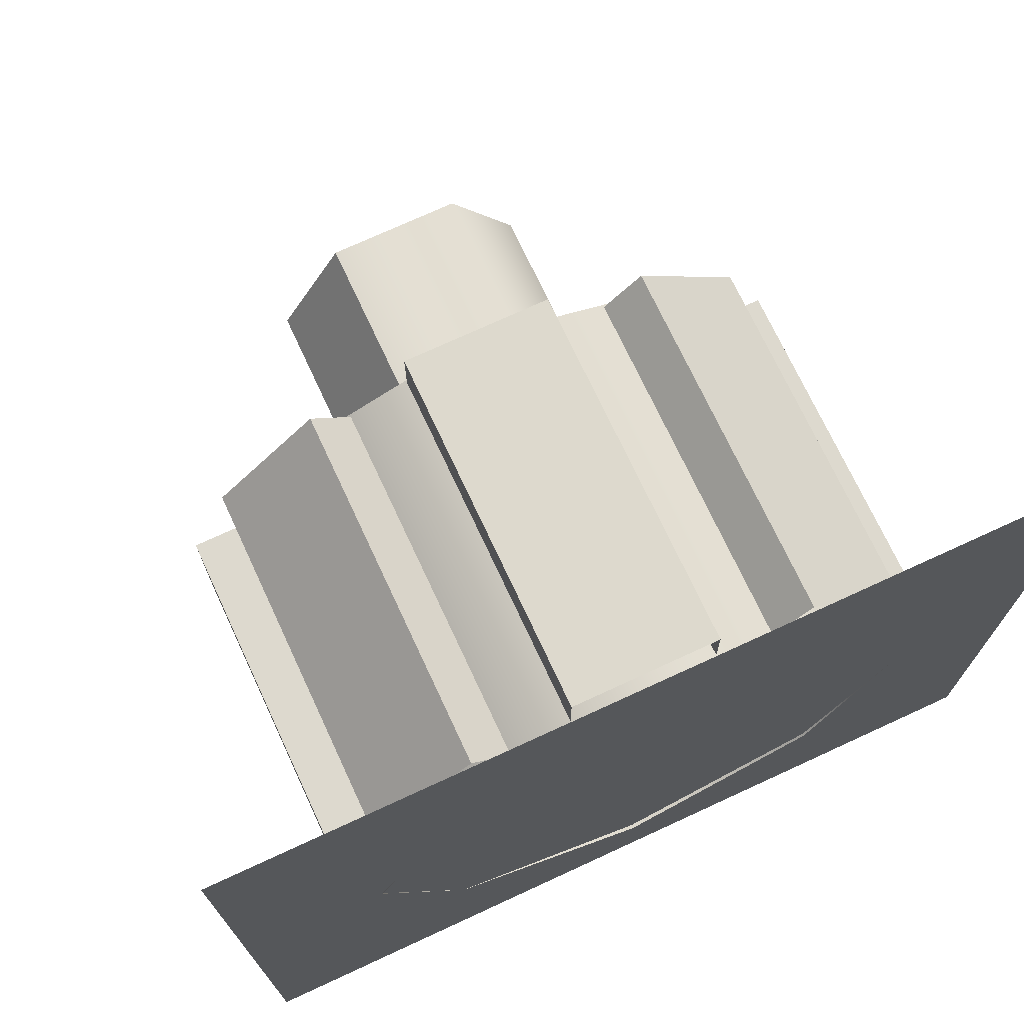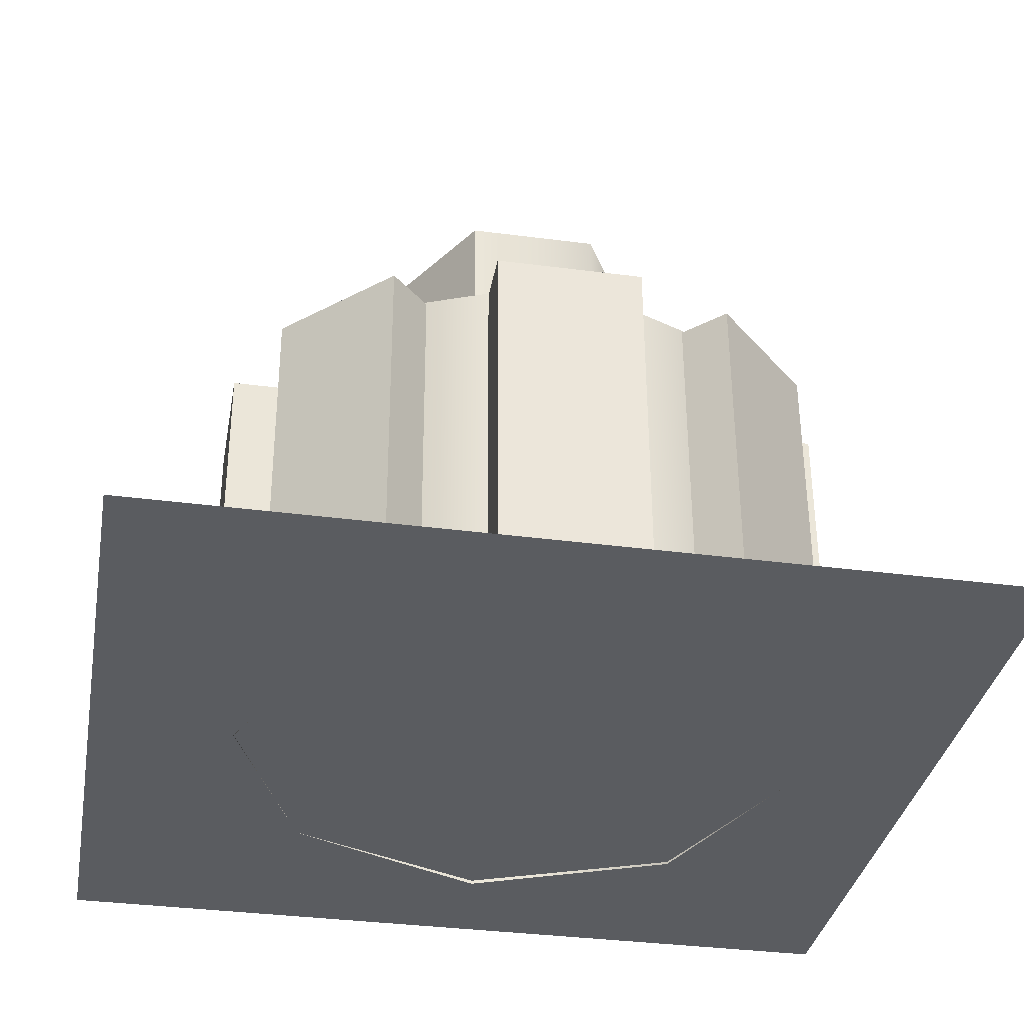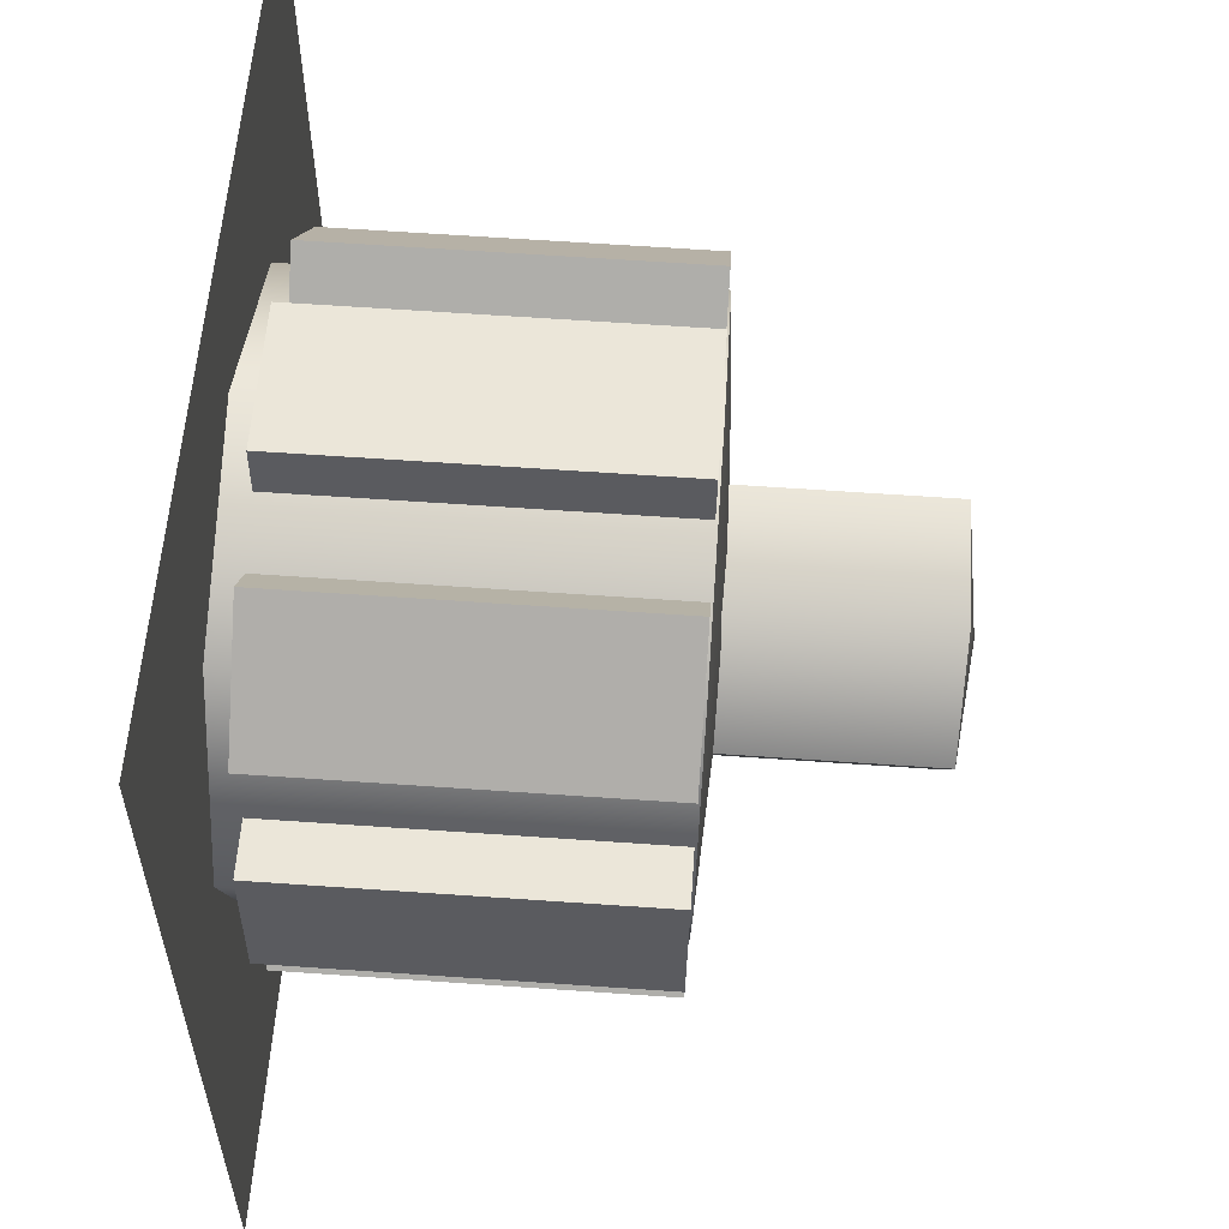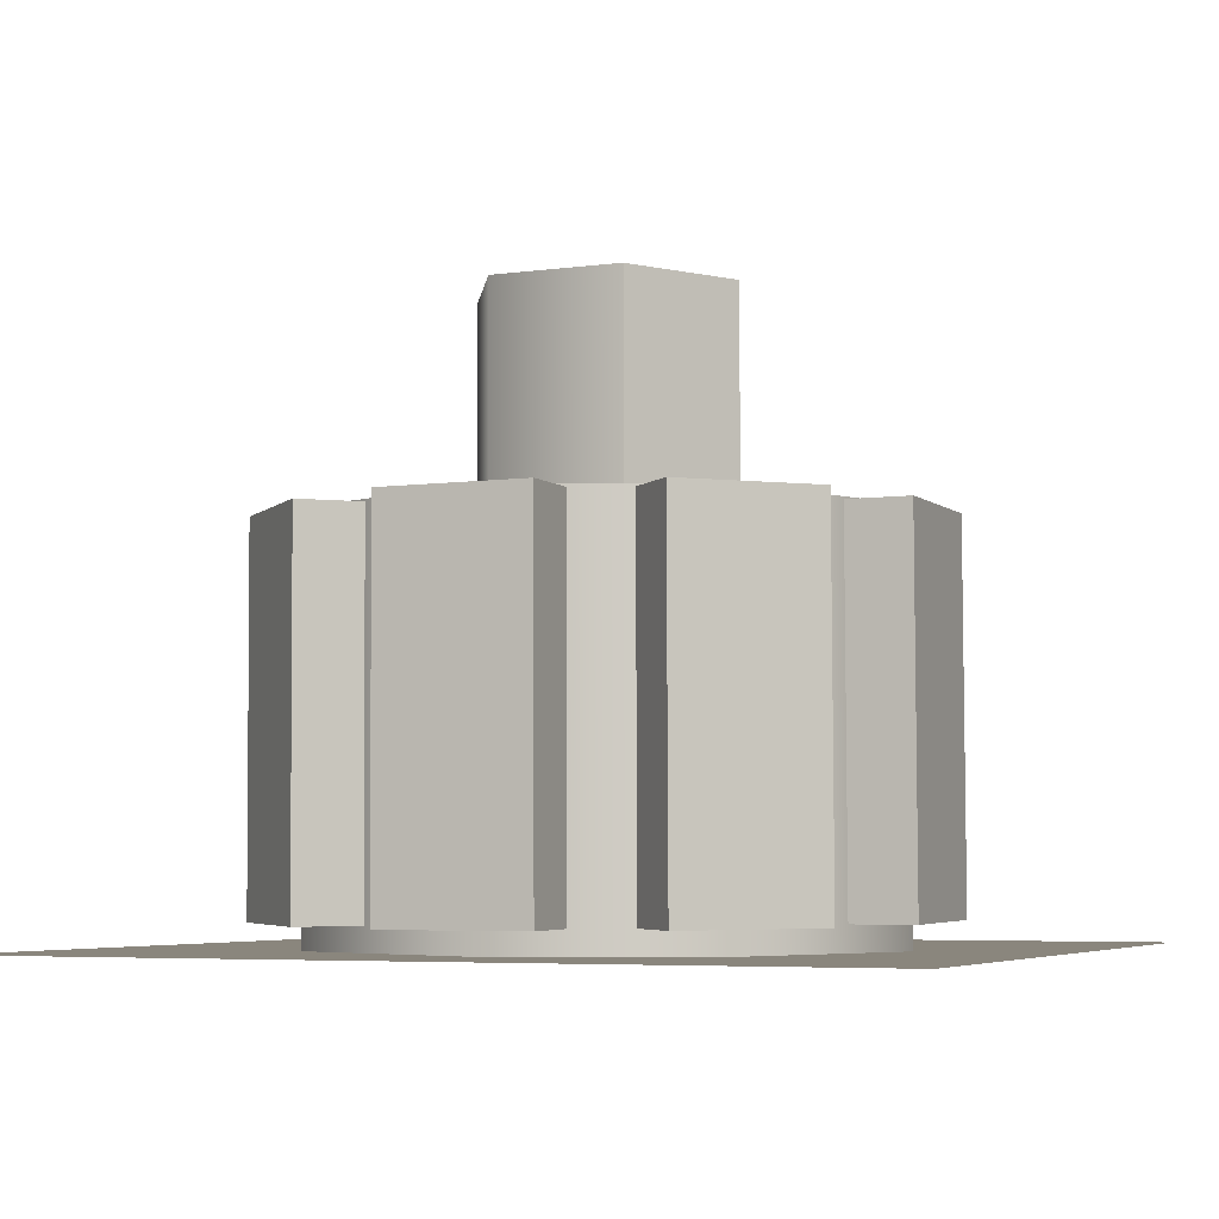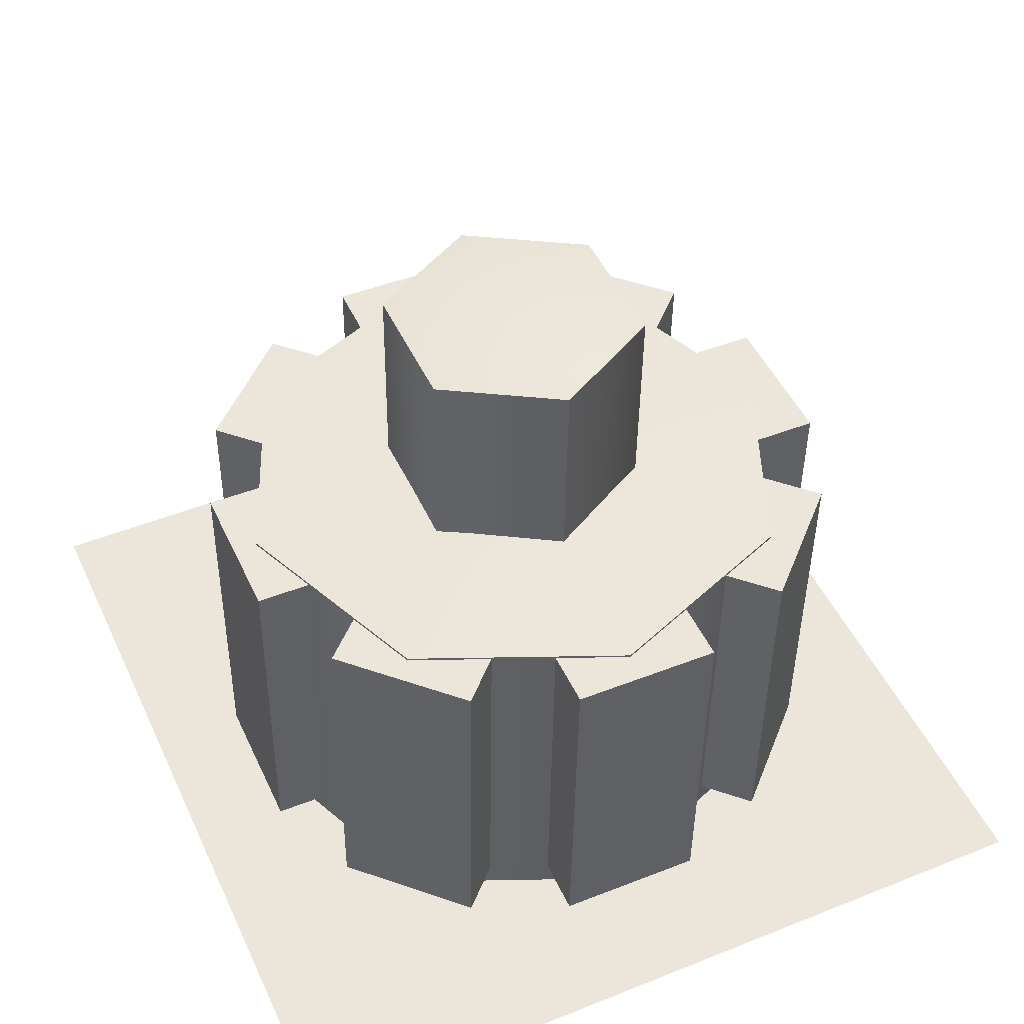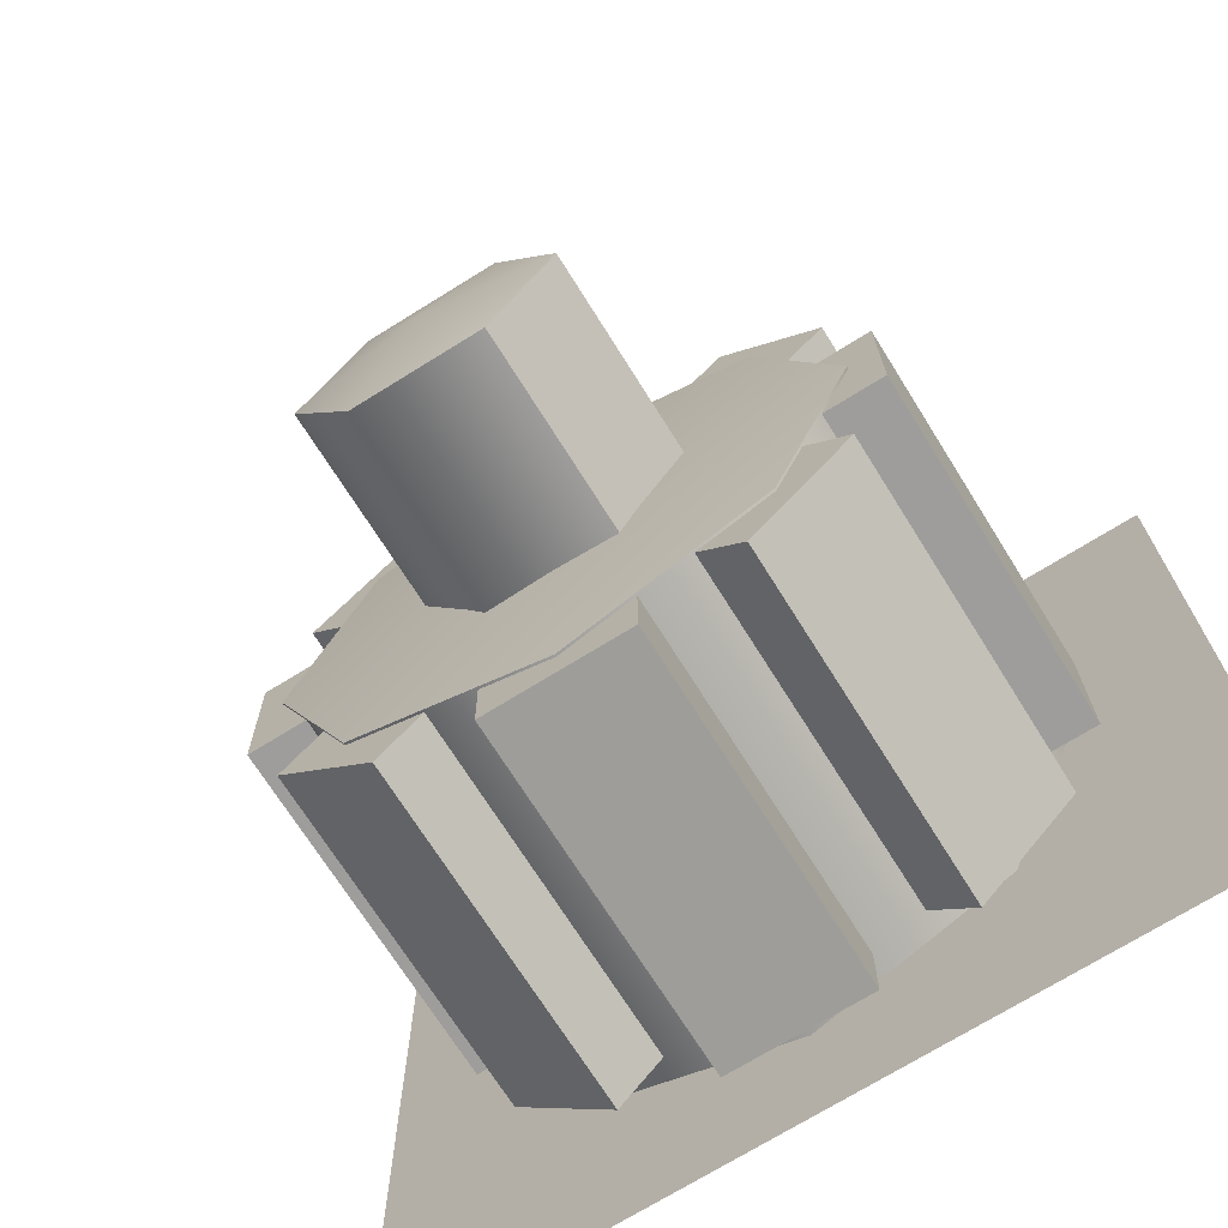
<metadata>
{"format":"obj","ext":"obj","renderer":"f3d","projection":"perspective","resolution":1024,"background":"white","views":[{"elev":72.4,"azim":155.2,"up":"+Y"},{"elev":-34.3,"azim":169.8,"up":"+Z"},{"elev":56.9,"azim":-86.1,"up":"+Y"},{"elev":-5.3,"azim":23.1,"up":"+Z"},{"elev":47.8,"azim":-114.2,"up":"+Z"},{"elev":-71.0,"azim":32.0,"up":"+Y"}]}
</metadata>
<code>
v -10.06 6.723 15.63
v -6.666 6.716 15.62
v -6.673 6.787 9.905
v -10.07 6.794 9.909
v -4.975 3.772 15.58
v -4.982 3.843 9.866
v -6.679 0.8357 15.55
v -6.686 0.9067 9.832
v -10.07 0.843 15.55
v -10.08 0.914 9.836
v -11.76 3.787 15.59
v -11.77 3.858 9.875
v -8.369 3.774 16
v -1.263 8.287 0.7122
v -3.913 10.95 0.7487
v -3.901 10.84 10.12
v -1.251 8.171 10.08
v -15.43 -0.7535 9.989
v -12.78 -3.419 9.952
v -15.44 -0.6372 0.62
v -12.79 -3.303 0.5834
v -10.29 -4.339 0.5672
v -6.494 -4.347 0.5621
v -6.481 -4.464 9.931
v -10.28 -4.455 9.936
v -6.446 11.88 10.13
v -10.24 11.89 10.14
v -6.458 12 0.7651
v -10.25 12.01 0.7702
v -0.2011 1.926 0.6318
v -0.198 5.722 0.6789
v -0.1856 5.605 10.05
v -0.1888 1.81 10
v -16.53 5.619 10.07
v -16.54 1.823 10.02
v -16.55 5.735 0.7006
v -16.55 1.939 0.6535
v -3.943 -3.295 0.5718
v -1.256 -0.6142 0.6016
v -1.244 -0.7305 9.971
v -3.931 -3.412 9.941
v -12.79 10.84 10.13
v -15.48 8.159 10.1
v -12.8 10.96 0.7605
v -15.49 8.275 0.7307
v -8.38 11.4 0.08808
v -13.64 9.232 0.06808
v -13.62 9.107 10.17
v -8.366 11.28 10.19
v -15.82 3.983 0.005775
v -15.81 3.858 10.11
v -13.65 -1.272 -0.06234
v -13.64 -1.397 10.04
v -8.401 -3.455 -0.09636
v -8.388 -3.58 10.01
v -3.145 -1.287 -0.005369
v -3.132 -1.412 10.03
v -0.9622 3.963 -0.01405
v -0.9489 3.837 10.09
v -3.13 9.218 0.05406
v -3.117 9.092 10.16
v -8.376 3.842 10.52
v 0.1382 6.651 -0.6904
v -1.161 9.201 -0.6904
v -1.161 9.201 21.05
v 0.1382 6.651 21.05
v -3.185 11.22 -0.6904
v -3.185 11.22 21.05
v -5.734 12.52 -0.6904
v -5.734 12.52 21.05
v -8.561 12.97 -0.6904
v -8.561 12.97 21.05
v -11.39 12.52 -0.6904
v -11.39 12.52 21.05
v -13.94 11.22 -0.6904
v -13.94 11.22 21.05
v -15.96 9.201 -0.6904
v -15.96 9.201 21.05
v -17.26 6.651 -0.6904
v -17.26 6.651 21.05
v -17.71 3.824 -0.6904
v -17.71 3.824 21.05
v -17.26 0.9976 -0.6904
v -17.26 0.9976 21.05
v -15.96 -1.552 -0.6904
v -15.96 -1.552 21.05
v -13.94 -3.576 -0.6904
v -13.94 -3.576 21.05
v -11.39 -4.875 -0.6904
v -11.39 -4.875 21.05
v -8.561 -5.323 -0.6904
v -8.561 -5.323 21.05
v -5.734 -4.875 -0.6904
v -5.734 -4.875 21.05
v -3.185 -3.576 -0.6904
v -3.185 -3.576 21.05
v -1.161 -1.552 -0.6904
v -1.161 -1.552 21.05
v 0.1382 0.9976 -0.6904
v 0.1382 0.9976 21.05
v 0.5859 3.824 -0.6904
v 0.5859 3.824 21.05
v 2.724 14.33 -3.172e-05
v -19.28 14.33 3.172e-05
v -19.28 -6.763 3.172e-05
v 2.724 -6.763 -3.172e-05
g gearB2 geometry props
f 1 2 3 4
f 2 5 6 3
f 5 7 8 6
f 7 9 10 8
f 9 11 12 10
f 11 1 4 12
f 2 1 13
f 5 2 13
f 7 5 13
f 9 7 13
f 11 9 13
f 1 11 13
f 14 15 16 17
f 17 16 18 19
f 19 18 20 21
f 15 20 18 16
f 21 14 17 19
f 22 23 24 25
f 25 24 26 27
f 27 26 28 29
f 23 28 26 24
f 29 22 25 27
f 30 31 32 33
f 33 32 34 35
f 35 34 36 37
f 31 36 34 32
f 37 30 33 35
f 38 39 40 41
f 41 40 42 43
f 43 42 44 45
f 39 44 42 40
f 45 38 41 43
f 46 47 48 49
f 47 50 51 48
f 50 52 53 51
f 52 54 55 53
f 54 56 57 55
f 56 58 59 57
f 58 60 61 59
f 60 46 49 61
f 49 48 62
f 48 51 62
f 51 53 62
f 53 55 62
f 55 57 62
f 57 59 62
f 59 61 62
f 61 49 62
g gearB2 collision props
f 63 64 65 66
f 64 67 68 65
f 67 69 70 68
f 69 71 72 70
f 71 73 74 72
f 73 75 76 74
f 75 77 78 76
f 77 79 80 78
f 79 81 82 80
f 81 83 84 82
f 83 85 86 84
f 85 87 88 86
f 87 89 90 88
f 89 91 92 90
f 91 93 94 92
f 93 95 96 94
f 95 97 98 96
f 97 99 100 98
f 99 101 102 100
f 101 63 66 102
g circleshadow shadow props
f 103 104 105 106

</code>
